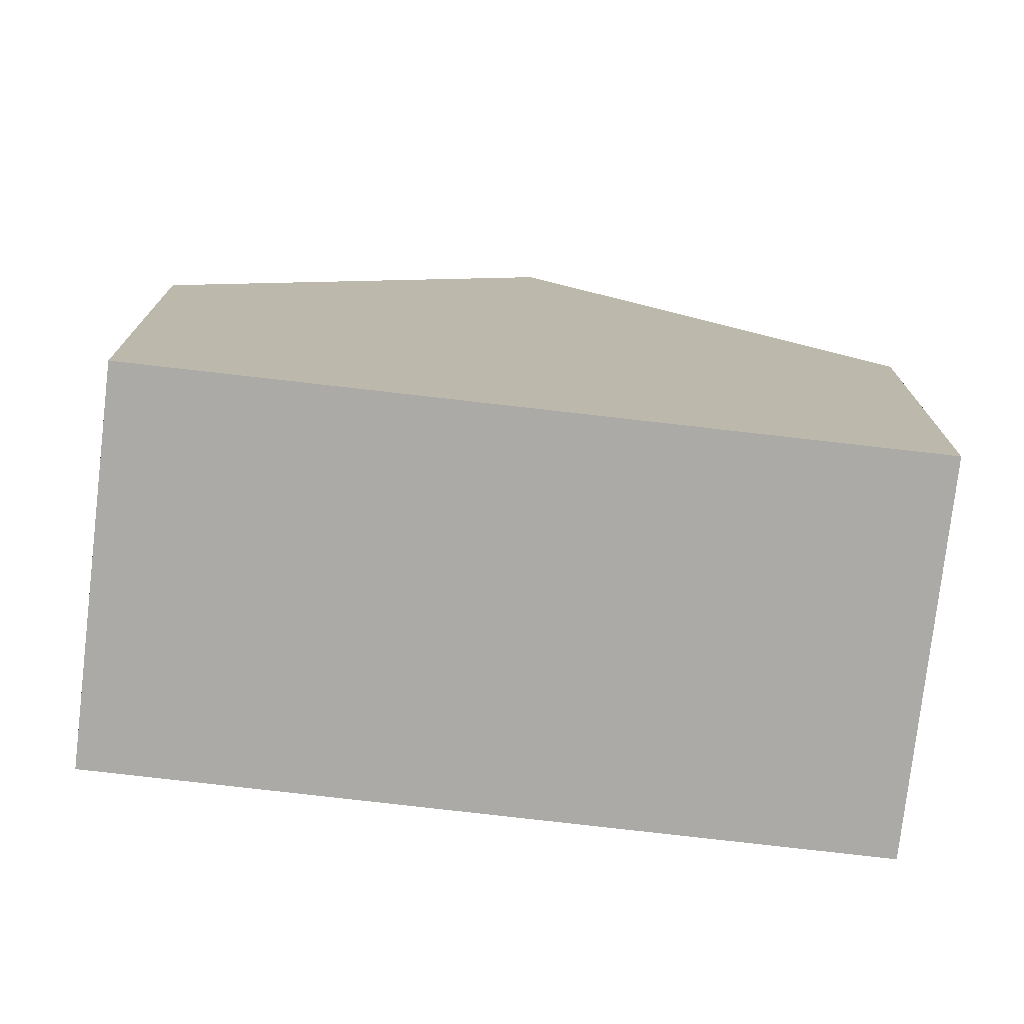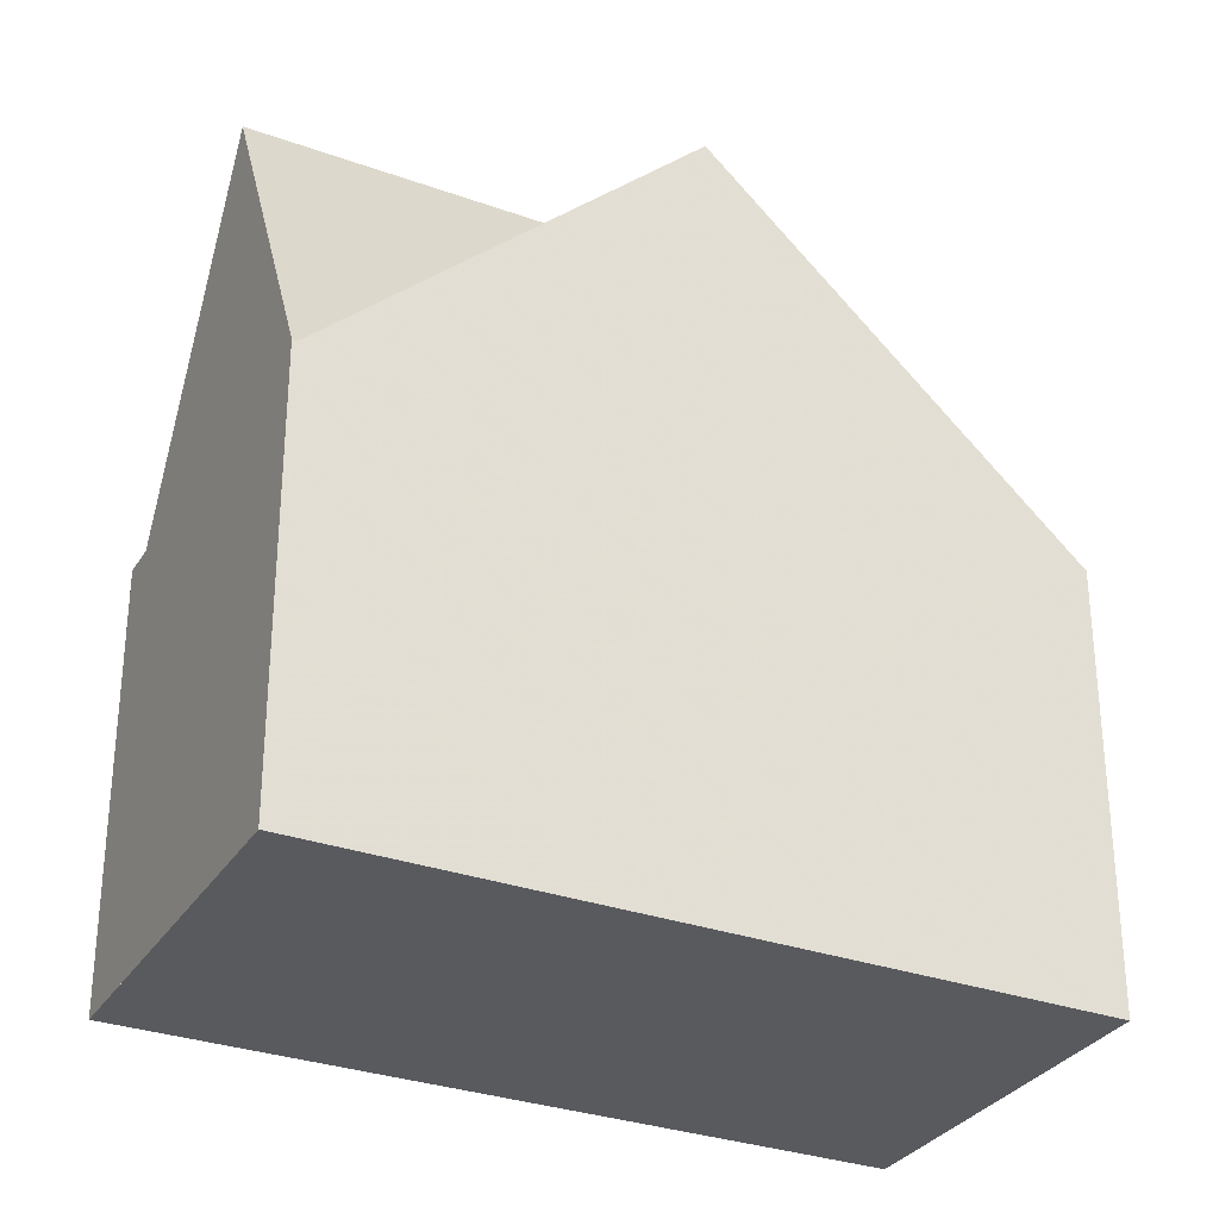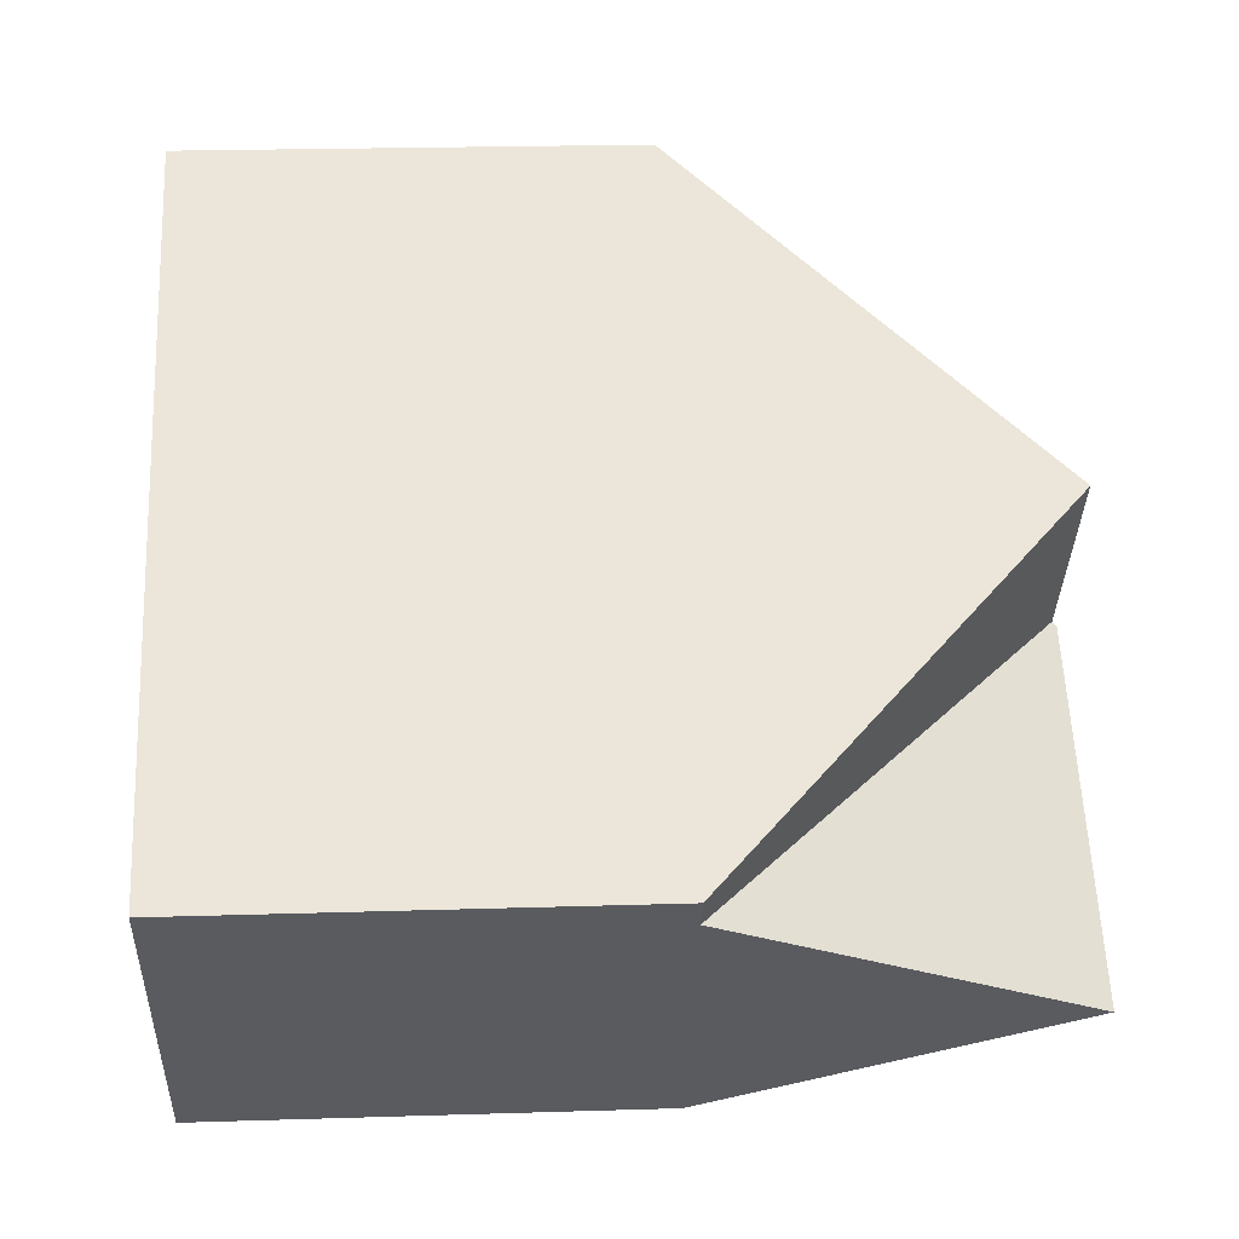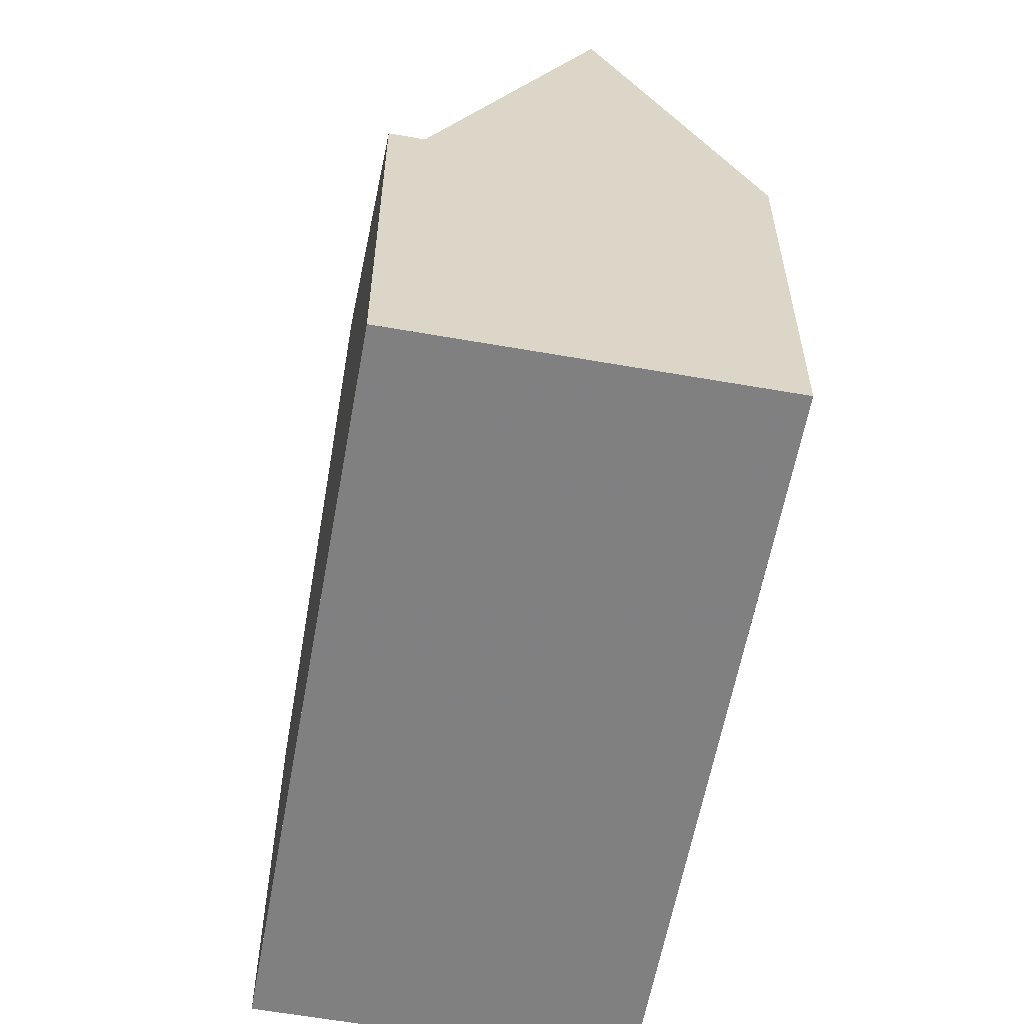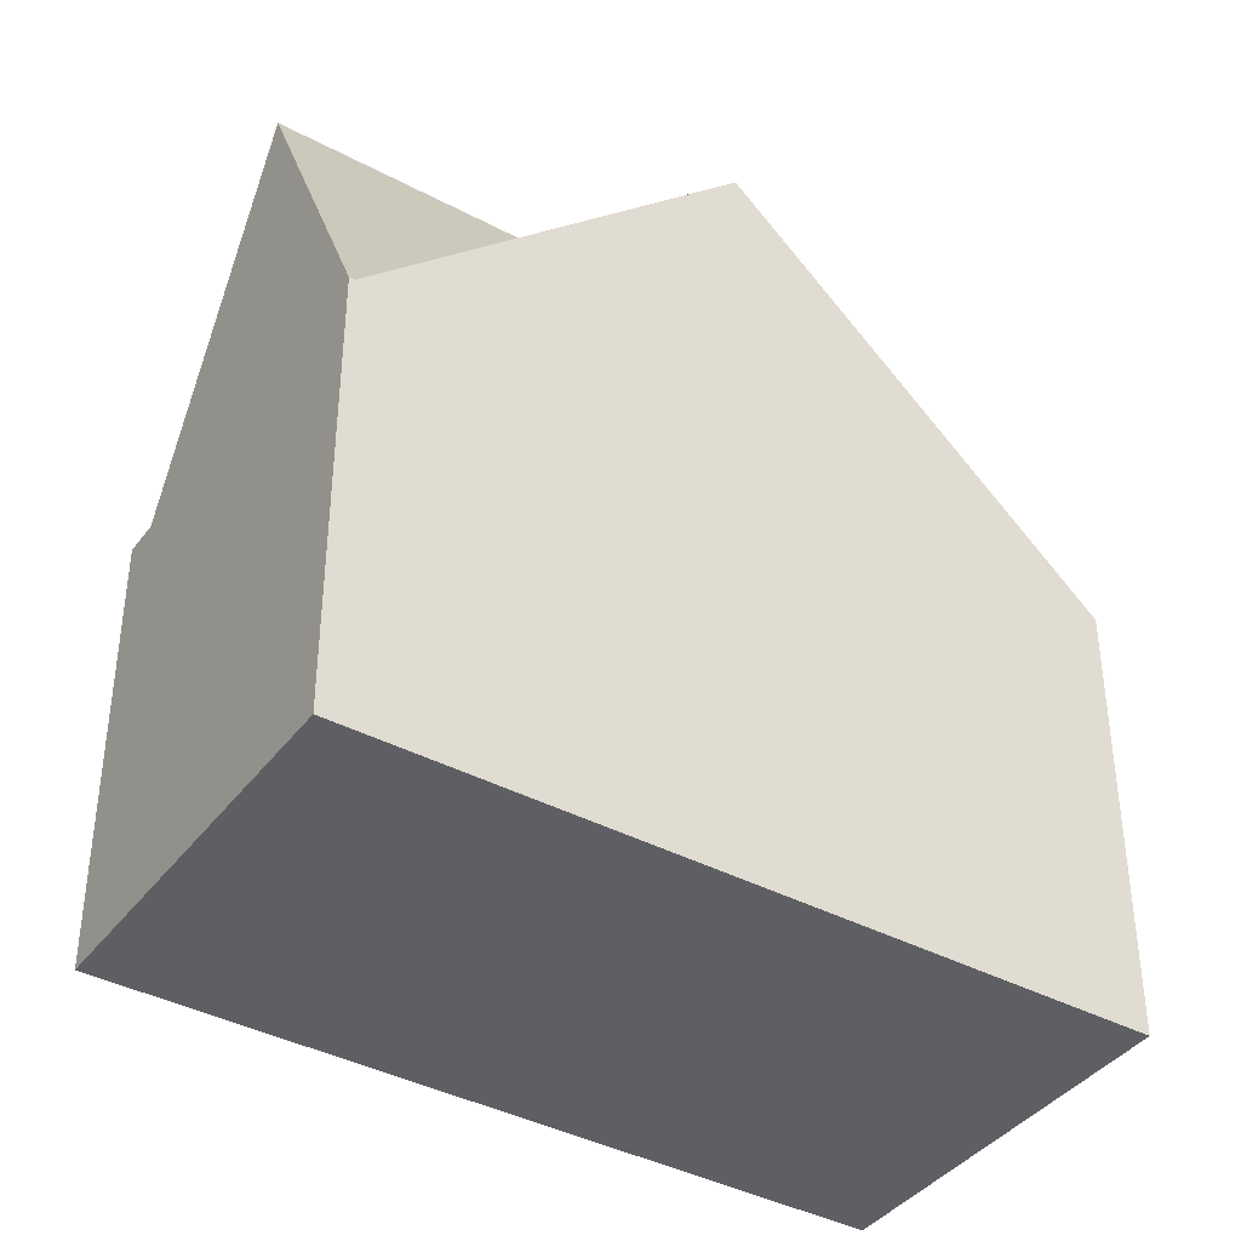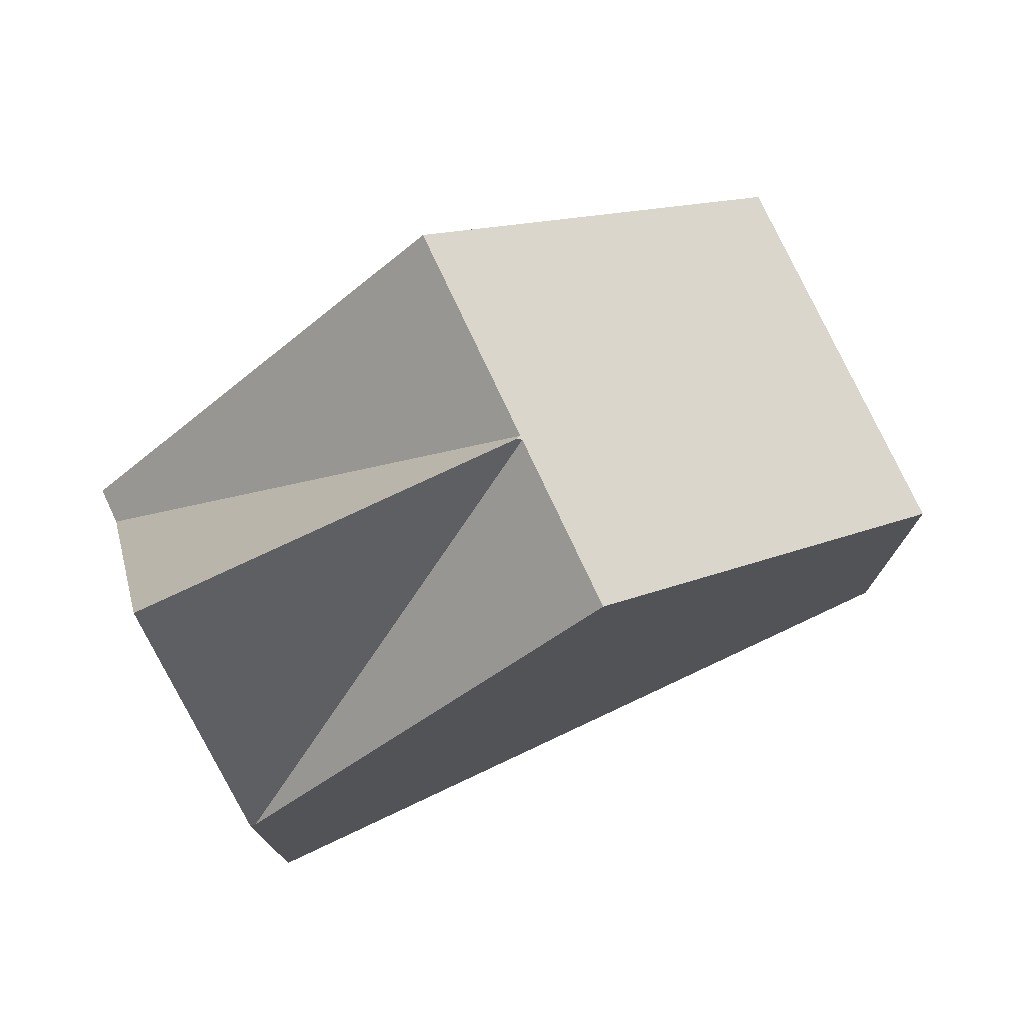
<metadata>
{"format":"obj","ext":"obj","renderer":"f3d","projection":"perspective","resolution":1024,"background":"white","views":[{"elev":-76.1,"azim":-151.6,"up":"+Z"},{"elev":-31.1,"azim":8.1,"up":"+Z"},{"elev":22.4,"azim":-93.1,"up":"+Y"},{"elev":-60.0,"azim":-65.3,"up":"+Z"},{"elev":-39.8,"azim":1.8,"up":"+Z"},{"elev":77.3,"azim":9.9,"up":"+Z"}]}
</metadata>
<code>
v -2060 -935.5 6.109
v -2057 -939.9 6.095
v -2069 -941.7 6.089
v -2066 -946.1 6.136
v -2065 -938.6 10.95
v -2062 -943 10.95
v -2060 -936 6.108
v -2063 -941 10.95
v -2063 -941.1 10.95
v -2057 -939.9 6.095
v -2063 -941.1 11.01
v -2057 -940 6.188
v -2060 -936 6.18
v -2057 -940 6.188
v -2062 -943 10.95
v -2065 -938.6 10.95
v -2063 -941 10.95
v -2063 -941.1 10.95
v -2065 -938.6 10.95
v -2063 -941 10.95
v -2063 -941.1 10.95
v -2069 -942.1 6.087
v -2066 -946.1 6.135
v -2063 -941.1 11.01
v -2069 -942.1 6.087
v -2067 -944.1 11.03
v -2063 -941.1 11.01
v -2067 -944.1 11.03
v -2066 -946.1 6.135
v -2060 -935.6 6.18
v -2060 -935.6 6.18
v -2060 -935.5 6.109
v -2065 -938.6 10.95
v -2069 -941.7 6.089
v -2069 -941.6 6.129
v -2069 -942.1 6.13
v -2067 -944.1 11.03
v -2067 -944.1 11.03
v -2066 -946.1 6.135
v -2069 -942.1 6.13
v -2069 -941.6 6.129
v -2057 -939.9 6.096
v -2057 -940 6.188
v -2057 -939.9 6.095
v -2062 -943 10.95
v -2062 -943 10.95
v -2066 -946 6.158
v -2066 -946 6.158
v -2066 -946.1 6.159
v -2066 -946 6.158
v -2060 -935.5 6.109
v -2060 -935.5 6.109
v -2060 -935.5 0
v -2060 -935.5 -8.882e-16
v -2057 -940 6.188
v -2057 -939.9 6.095
v -2057 -939.9 0
v -2057 -940 0
v -2069 -941.6 6.129
v -2069 -941.7 6.089
v -2069 -941.7 0
v -2069 -941.6 0
v -2066 -946.1 6.159
v -2066 -946.1 6.136
v -2066 -946.1 0
v -2066 -946.1 0
v -2060 -935.6 6.18
v -2065 -938.6 10.95
v -2065 -938.6 0
v -2060 -935.6 0
v -2057 -939.9 6.095
v -2060 -936 6.108
v -2060 -936 0
v -2057 -939.9 0
v -2057 -939.9 6.095
v -2057 -939.9 6.095
v -2057 -939.9 0
v -2057 -939.9 0
v -2062 -943 10.95
v -2057 -940 6.188
v -2057 -940 0
v -2062 -943 0
v -2066 -946.1 6.135
v -2062 -943 10.95
v -2062 -943 0
v -2066 -946.1 0
v -2066 -946.1 6.135
v -2066 -946.1 6.135
v -2066 -946.1 0
v -2066 -946.1 -8.882e-16
v -2069 -941.7 6.089
v -2069 -942.1 6.087
v -2069 -942.1 0
v -2069 -941.7 8.882e-16
v -2069 -942.1 6.087
v -2067 -944.1 11.03
v -2067 -944.1 0
v -2069 -942.1 0
v -2060 -935.5 6.109
v -2060 -935.6 6.18
v -2060 -935.6 0
v -2060 -935.5 0
v -2060 -936 6.108
v -2060 -935.5 6.109
v -2060 -935.5 -8.882e-16
v -2060 -936 0
v -2069 -941.7 6.089
v -2069 -941.7 6.089
v -2069 -941.7 8.882e-16
v -2069 -941.7 0
v -2066 -946.1 6.136
v -2066 -946.1 6.135
v -2066 -946.1 -8.882e-16
v -2066 -946.1 0
v -2065 -938.6 10.95
v -2069 -941.6 6.129
v -2069 -941.6 0
v -2065 -938.6 0
v -2057 -939.9 6.095
v -2057 -939.9 6.095
v -2057 -939.9 0
v -2057 -939.9 0
v -2067 -944.1 11.03
v -2066 -946.1 6.159
v -2066 -946.1 0
v -2067 -944.1 0
v -2069 -941.7 0
v -2060 -935.5 0
v -2057 -939.9 0
v -2066 -946.1 0
f 32 7 13 31
f 43 12 42
f 42 12 13 7 44
f 11 8 9
f 12 9 8 13
f 45 9 12 43
f 36 25 34 35
f 47 18 46
f 49 26 38 48
f 37 28 22 40
f 31 13 8 33
f 31 30 1 32
f 35 34 3 41
f 33 5 30 31
f 35 19 17 36
f 48 38 24 21 50
f 40 20 27 37
f 41 16 19 35
f 42 10 2 14 43
f 44 10 42
f 43 14 6 45
f 46 15 29 47
f 48 39 4 49
f 50 23 39 48
f 52 53 54 51
f 56 57 58 55
f 60 61 62 59
f 64 65 66 63
f 68 69 70 67
f 72 73 74 71
f 76 77 78 75
f 80 81 82 79
f 84 85 86 83
f 88 89 90 87
f 92 93 94 91
f 96 97 98 95
f 100 101 102 99
f 104 105 106 103
f 108 109 110 107
f 112 113 114 111
f 116 117 118 115
f 120 121 122 119
f 124 125 126 123
f 128 129 130 127

</code>
